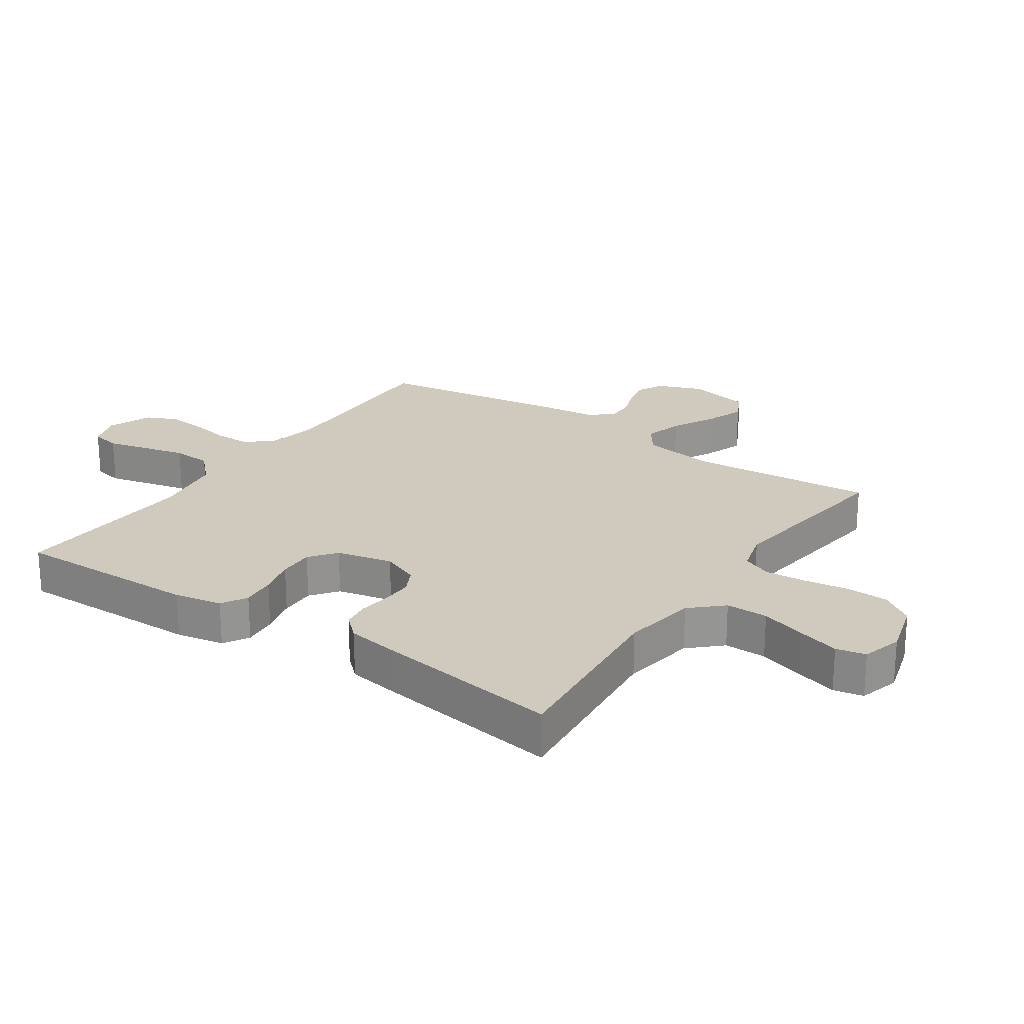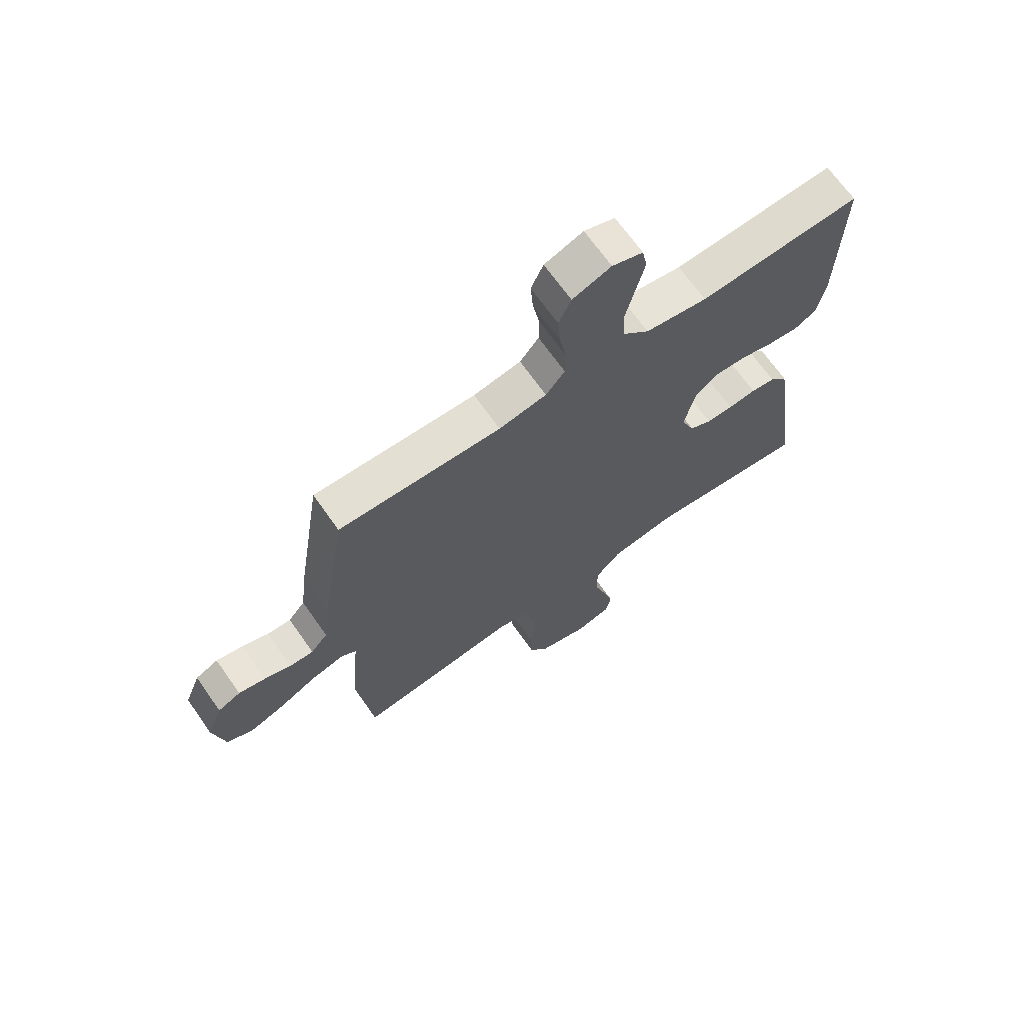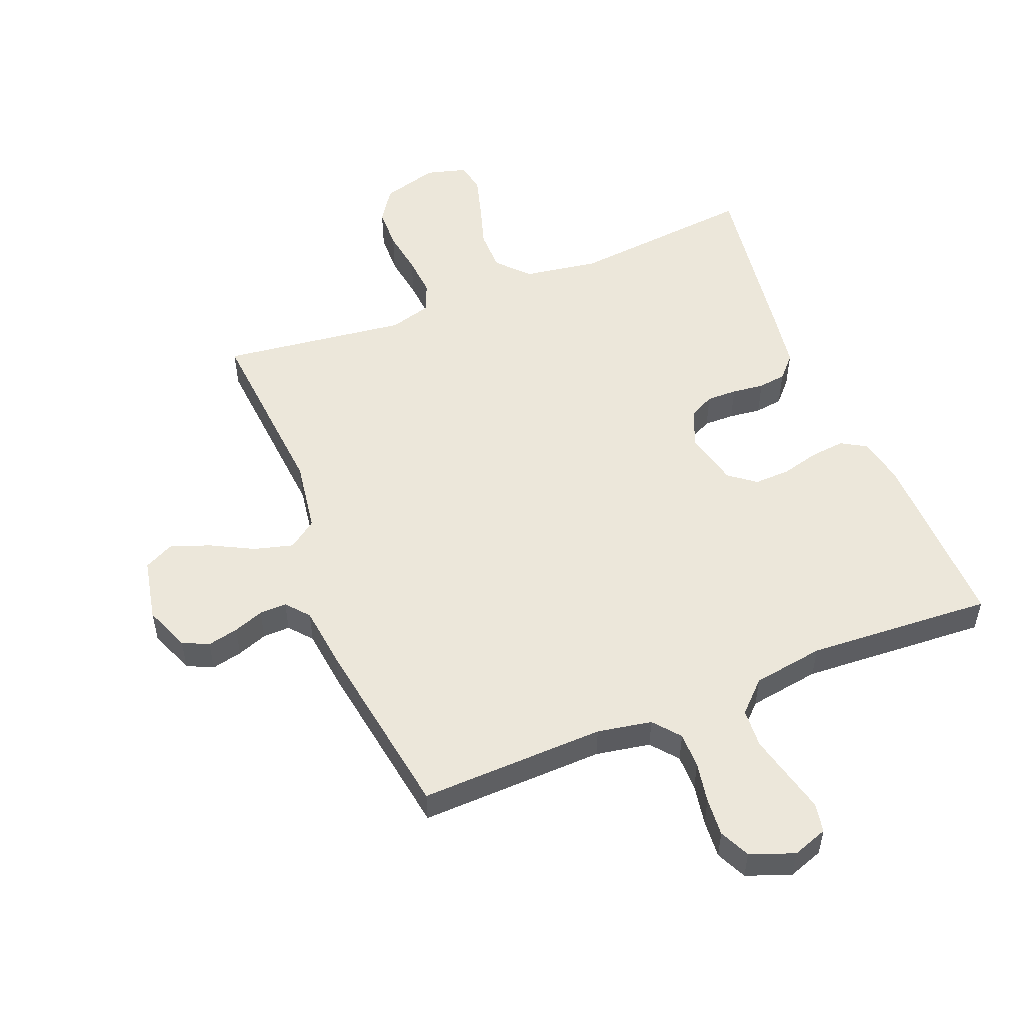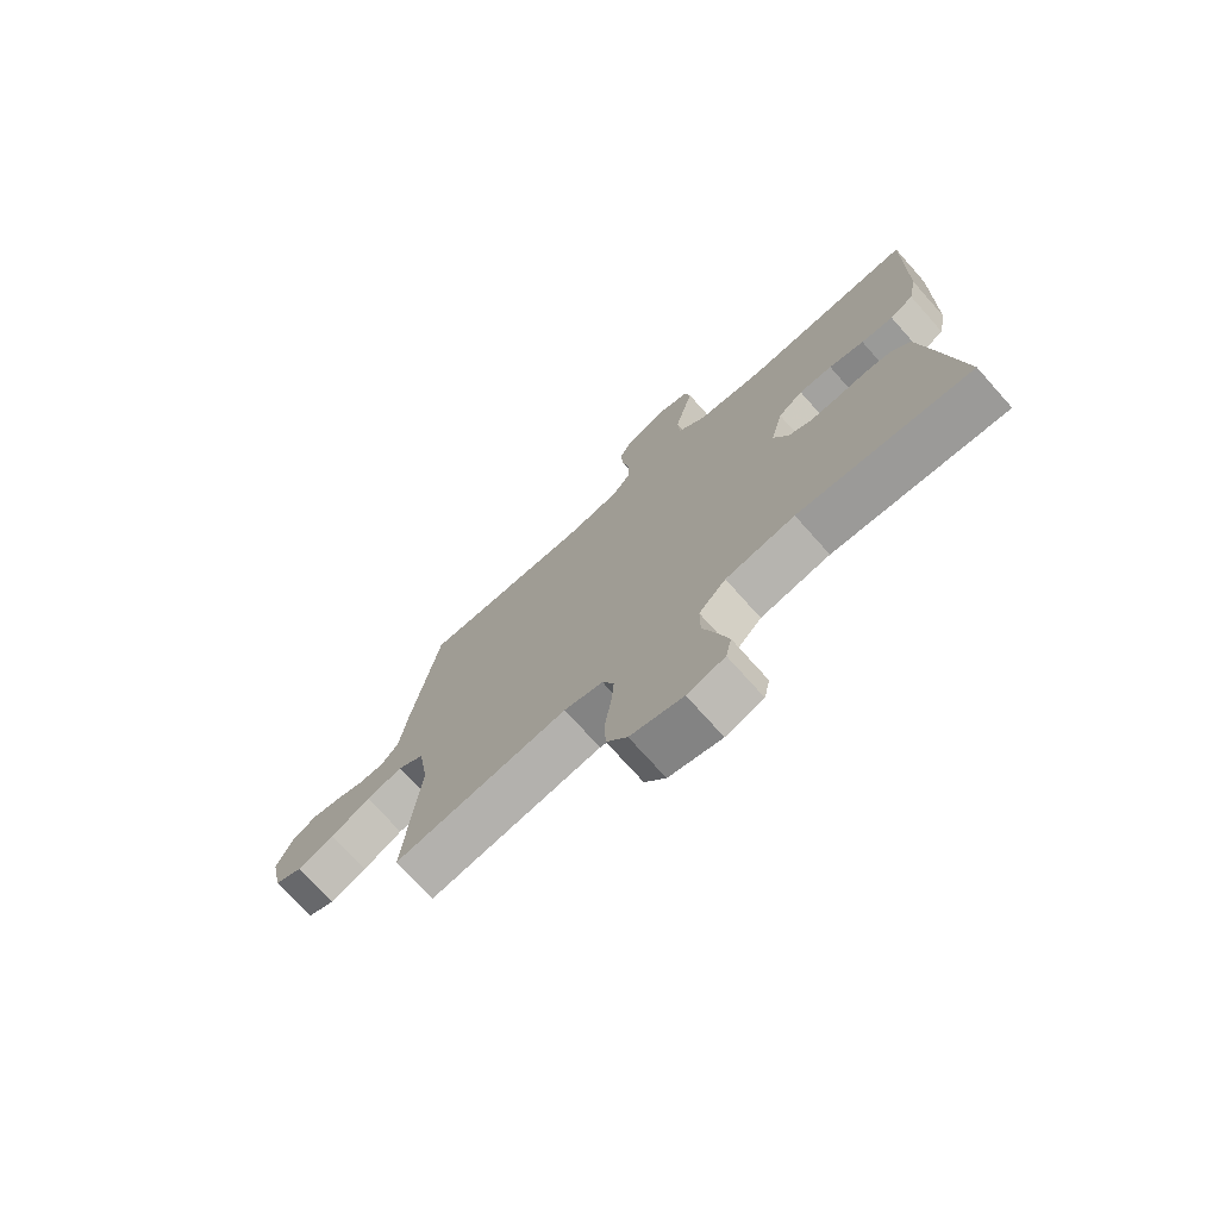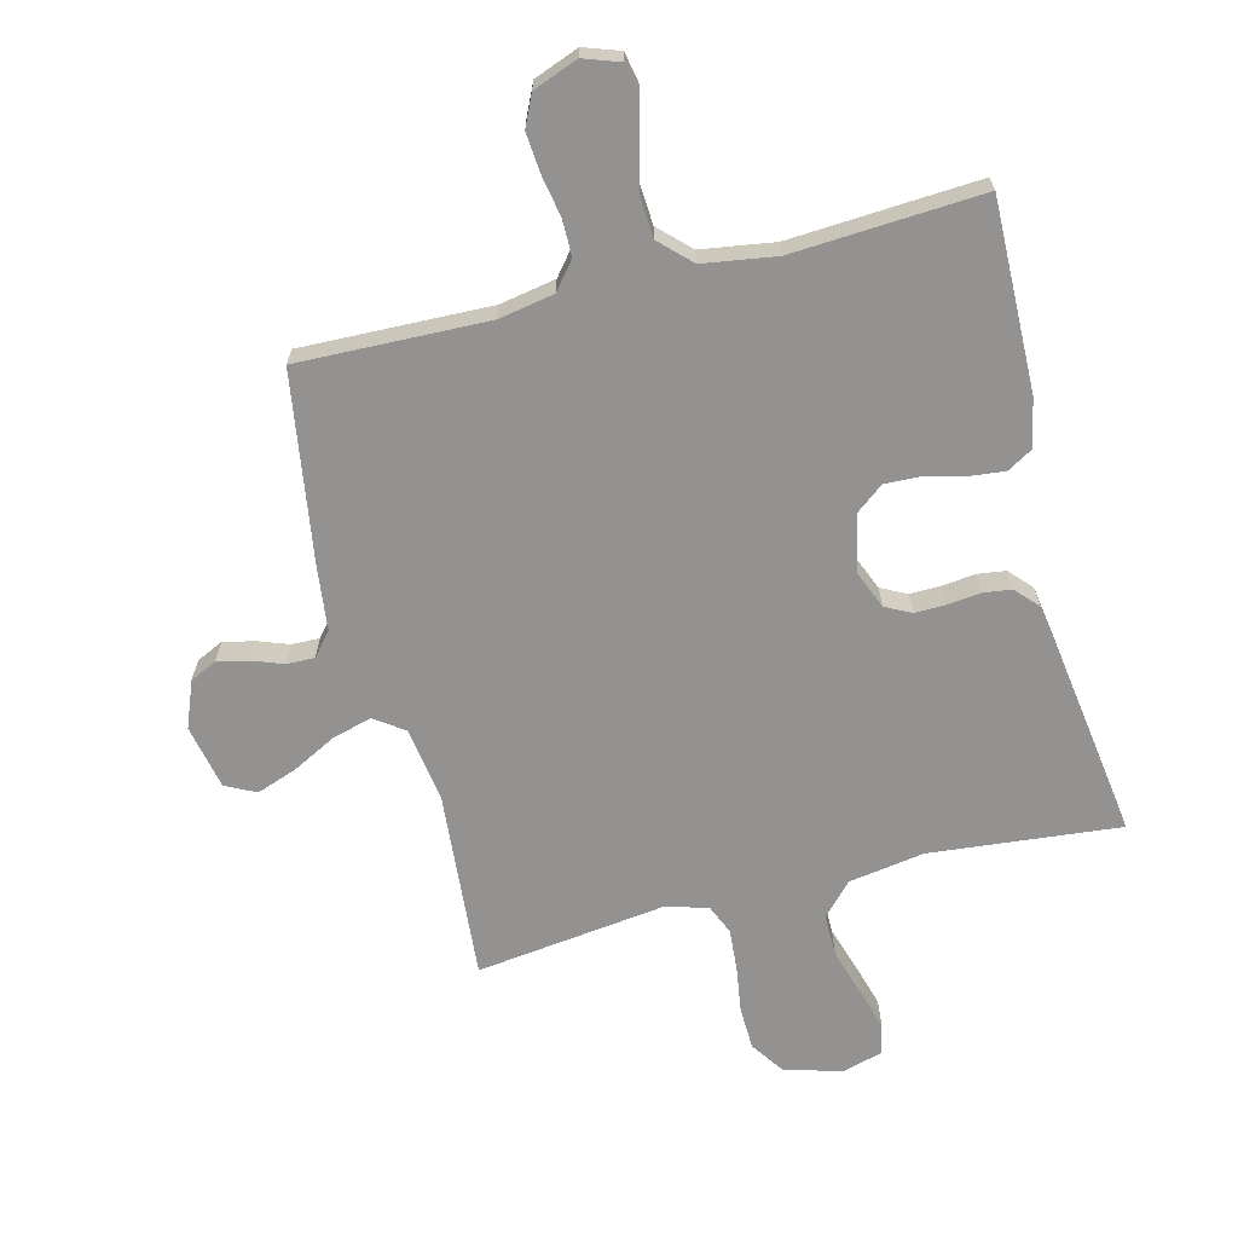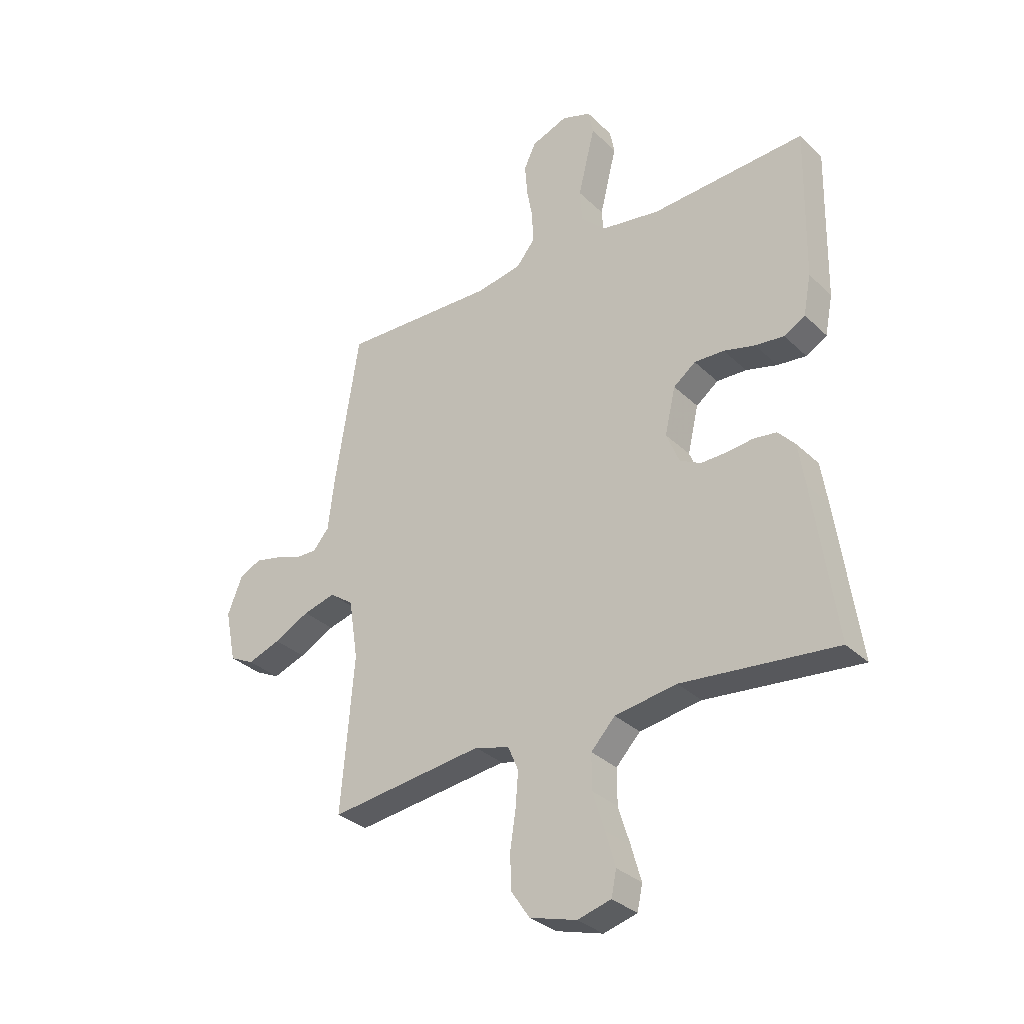
<metadata>
{"format":"obj","ext":"obj","renderer":"f3d","projection":"perspective","resolution":1024,"background":"white","views":[{"elev":23.0,"azim":124.5,"up":"+Y"},{"elev":68.3,"azim":-35.1,"up":"+Z"},{"elev":52.6,"azim":-21.9,"up":"+Y"},{"elev":-74.0,"azim":41.8,"up":"+Z"},{"elev":-66.4,"azim":14.3,"up":"+Y"},{"elev":-32.1,"azim":37.3,"up":"+Z"}]}
</metadata>
<code>
v -0.5 0.07 0.5
v -0.2 0.07 0.491
v -0.112 0.07 0.507
v -0.077 0.07 0.55
v -0.077 0.07 0.608
v -0.089 0.07 0.674
v -0.094 0.07 0.736
v -0.071 0.07 0.785
v 0 0.07 0.812
v 0.057 0.07 0.792
v 0.066 0.07 0.745
v 0.05 0.07 0.68
v 0.033 0.07 0.61
v 0.037 0.07 0.547
v 0.085 0.07 0.5
v 0.2 0.07 0.482
v 0.5 0.07 0.5
v 0.494 0.07 0.2
v 0.479 0.07 0.123
v 0.438 0.07 0.099
v 0.382 0.07 0.105
v 0.321 0.07 0.121
v 0.263 0.07 0.123
v 0.22 0.07 0.09
v 0.199 0.07 0
v 0.224 0.07 -0.061
v 0.265 0.07 -0.082
v 0.314 0.07 -0.081
v 0.366 0.07 -0.075
v 0.411 0.07 -0.081
v 0.444 0.07 -0.117
v 0.457 0.07 -0.2
v 0.5 0.07 -0.5
v 0.2 0.07 -0.47
v 0.08 0.07 -0.489
v 0.033 0.07 -0.539
v 0.033 0.07 -0.607
v 0.056 0.07 -0.681
v 0.075 0.07 -0.748
v 0.065 0.07 -0.796
v 0 0.07 -0.814
v -0.091 0.07 -0.788
v -0.127 0.07 -0.735
v -0.129 0.07 -0.667
v -0.118 0.07 -0.594
v -0.113 0.07 -0.528
v -0.133 0.07 -0.481
v -0.2 0.07 -0.462
v -0.5 0.07 -0.5
v -0.475 0.07 -0.2
v -0.493 0.07 -0.083
v -0.539 0.07 -0.05
v -0.602 0.07 -0.067
v -0.671 0.07 -0.103
v -0.735 0.07 -0.126
v -0.783 0.07 -0.102
v -0.804 0.07 0
v -0.775 0.07 0.073
v -0.733 0.07 0.093
v -0.683 0.07 0.082
v -0.634 0.07 0.064
v -0.59 0.07 0.063
v -0.559 0.07 0.1
v -0.547 0.07 0.2
v -0.5 0 0.5
v -0.2 0 0.491
v -0.112 0 0.507
v -0.077 0 0.55
v -0.077 0 0.608
v -0.089 0 0.674
v -0.094 0 0.736
v -0.071 0 0.785
v 0 0 0.812
v 0.057 0 0.792
v 0.066 0 0.745
v 0.05 0 0.68
v 0.033 0 0.61
v 0.037 0 0.547
v 0.085 0 0.5
v 0.2 0 0.482
v 0.5 0 0.5
v 0.494 0 0.2
v 0.479 0 0.123
v 0.438 0 0.099
v 0.382 0 0.105
v 0.321 0 0.121
v 0.263 0 0.123
v 0.22 0 0.09
v 0.199 0 0
v 0.224 0 -0.061
v 0.265 0 -0.082
v 0.314 0 -0.081
v 0.366 0 -0.075
v 0.411 0 -0.081
v 0.444 0 -0.117
v 0.457 0 -0.2
v 0.5 0 -0.5
v 0.2 0 -0.47
v 0.08 0 -0.489
v 0.033 0 -0.539
v 0.033 0 -0.607
v 0.056 0 -0.681
v 0.075 0 -0.748
v 0.065 0 -0.796
v 0 0 -0.814
v -0.091 0 -0.788
v -0.127 0 -0.735
v -0.129 0 -0.667
v -0.118 0 -0.594
v -0.113 0 -0.528
v -0.133 0 -0.481
v -0.2 0 -0.462
v -0.5 0 -0.5
v -0.475 0 -0.2
v -0.493 0 -0.083
v -0.539 0 -0.05
v -0.602 0 -0.067
v -0.671 0 -0.103
v -0.735 0 -0.126
v -0.783 0 -0.102
v -0.804 0 0
v -0.775 0 0.073
v -0.733 0 0.093
v -0.683 0 0.082
v -0.634 0 0.064
v -0.59 0 0.063
v -0.559 0 0.1
v -0.547 0 0.2
f 63 64 1 2
f 62 63 2 3
f 58 59 60 61
f 56 57 58 61
f 56 61 62
f 53 54 55 56
f 52 53 56 62
f 51 52 62 3
f 48 49 50
f 47 48 50 51
f 42 43 44 45
f 42 45 46
f 41 42 46
f 40 41 46
f 37 38 39 40
f 37 40 46 47
f 31 32 33 34
f 31 34 35
f 28 29 30 31
f 27 28 31 35
f 26 27 35 36
f 19 20 21 22
f 19 22 23
f 16 17 18 19
f 15 16 19 23
f 14 15 23 24
f 9 10 11 12
f 9 12 13
f 8 9 13 14
f 5 6 7 8
f 4 5 8 14
f 36 37 47 51
f 25 26 36 51
f 14 24 25 51
f 3 4 14 51
f 66 65 128 127
f 67 66 127 126
f 125 124 123 122
f 125 122 121 120
f 126 125 120
f 120 119 118 117
f 126 120 117 116
f 67 126 116 115
f 114 113 112
f 115 114 112 111
f 109 108 107 106
f 110 109 106
f 110 106 105
f 110 105 104
f 104 103 102 101
f 111 110 104 101
f 98 97 96 95
f 99 98 95
f 95 94 93 92
f 99 95 92 91
f 100 99 91 90
f 86 85 84 83
f 87 86 83
f 83 82 81 80
f 87 83 80 79
f 88 87 79 78
f 76 75 74 73
f 77 76 73
f 78 77 73 72
f 72 71 70 69
f 78 72 69 68
f 115 111 101 100
f 115 100 90 89
f 115 89 88 78
f 115 78 68 67
f 1 65 66 2
f 2 66 67 3
f 3 67 68 4
f 4 68 69 5
f 5 69 70 6
f 6 70 71 7
f 7 71 72 8
f 8 72 73 9
f 9 73 74 10
f 10 74 75 11
f 11 75 76 12
f 12 76 77 13
f 13 77 78 14
f 14 78 79 15
f 15 79 80 16
f 16 80 81 17
f 17 81 82 18
f 18 82 83 19
f 19 83 84 20
f 20 84 85 21
f 21 85 86 22
f 22 86 87 23
f 23 87 88 24
f 24 88 89 25
f 25 89 90 26
f 26 90 91 27
f 27 91 92 28
f 28 92 93 29
f 29 93 94 30
f 30 94 95 31
f 31 95 96 32
f 32 96 97 33
f 33 97 98 34
f 34 98 99 35
f 35 99 100 36
f 36 100 101 37
f 37 101 102 38
f 38 102 103 39
f 39 103 104 40
f 40 104 105 41
f 41 105 106 42
f 42 106 107 43
f 43 107 108 44
f 44 108 109 45
f 45 109 110 46
f 46 110 111 47
f 47 111 112 48
f 48 112 113 49
f 49 113 114 50
f 50 114 115 51
f 51 115 116 52
f 52 116 117 53
f 53 117 118 54
f 54 118 119 55
f 55 119 120 56
f 56 120 121 57
f 57 121 122 58
f 58 122 123 59
f 59 123 124 60
f 60 124 125 61
f 61 125 126 62
f 62 126 127 63
f 63 127 128 64
f 64 128 65 1

</code>
